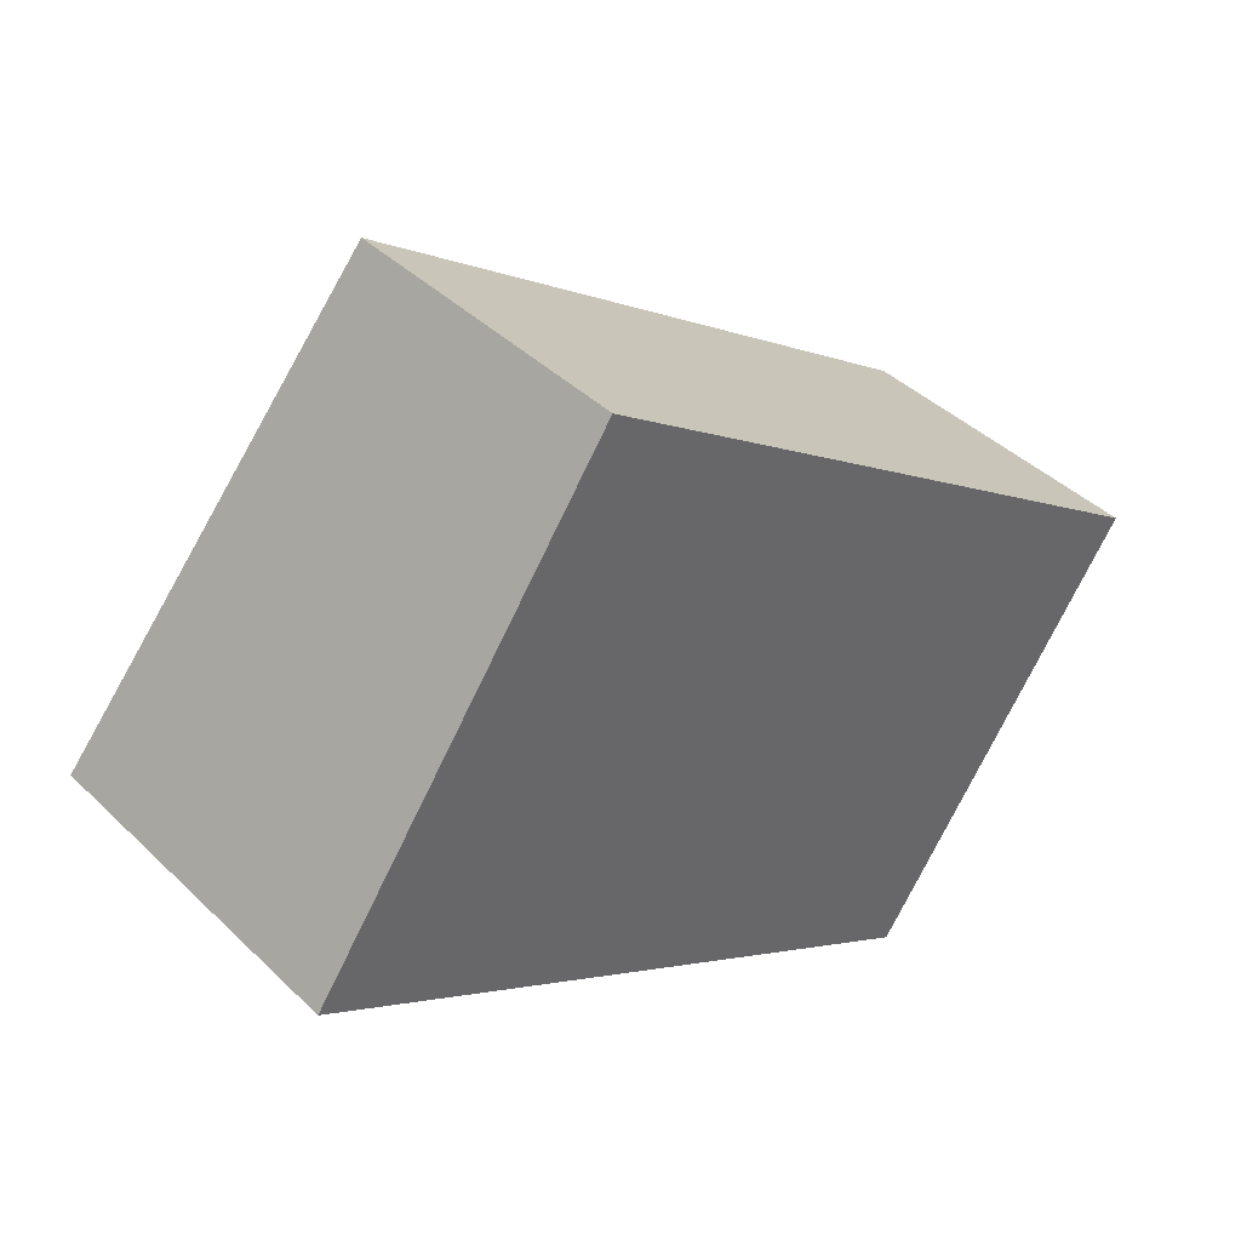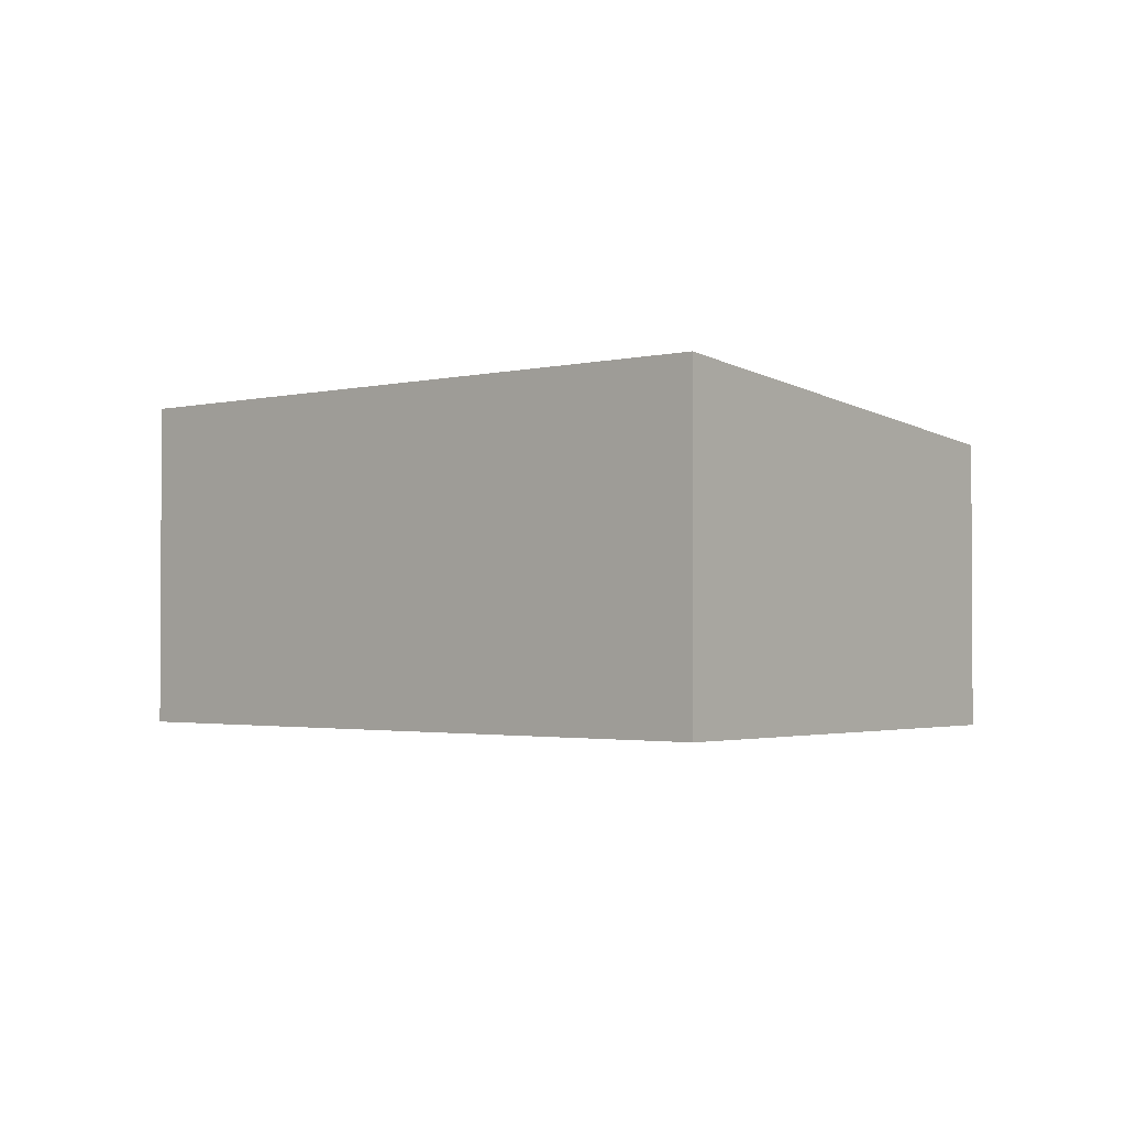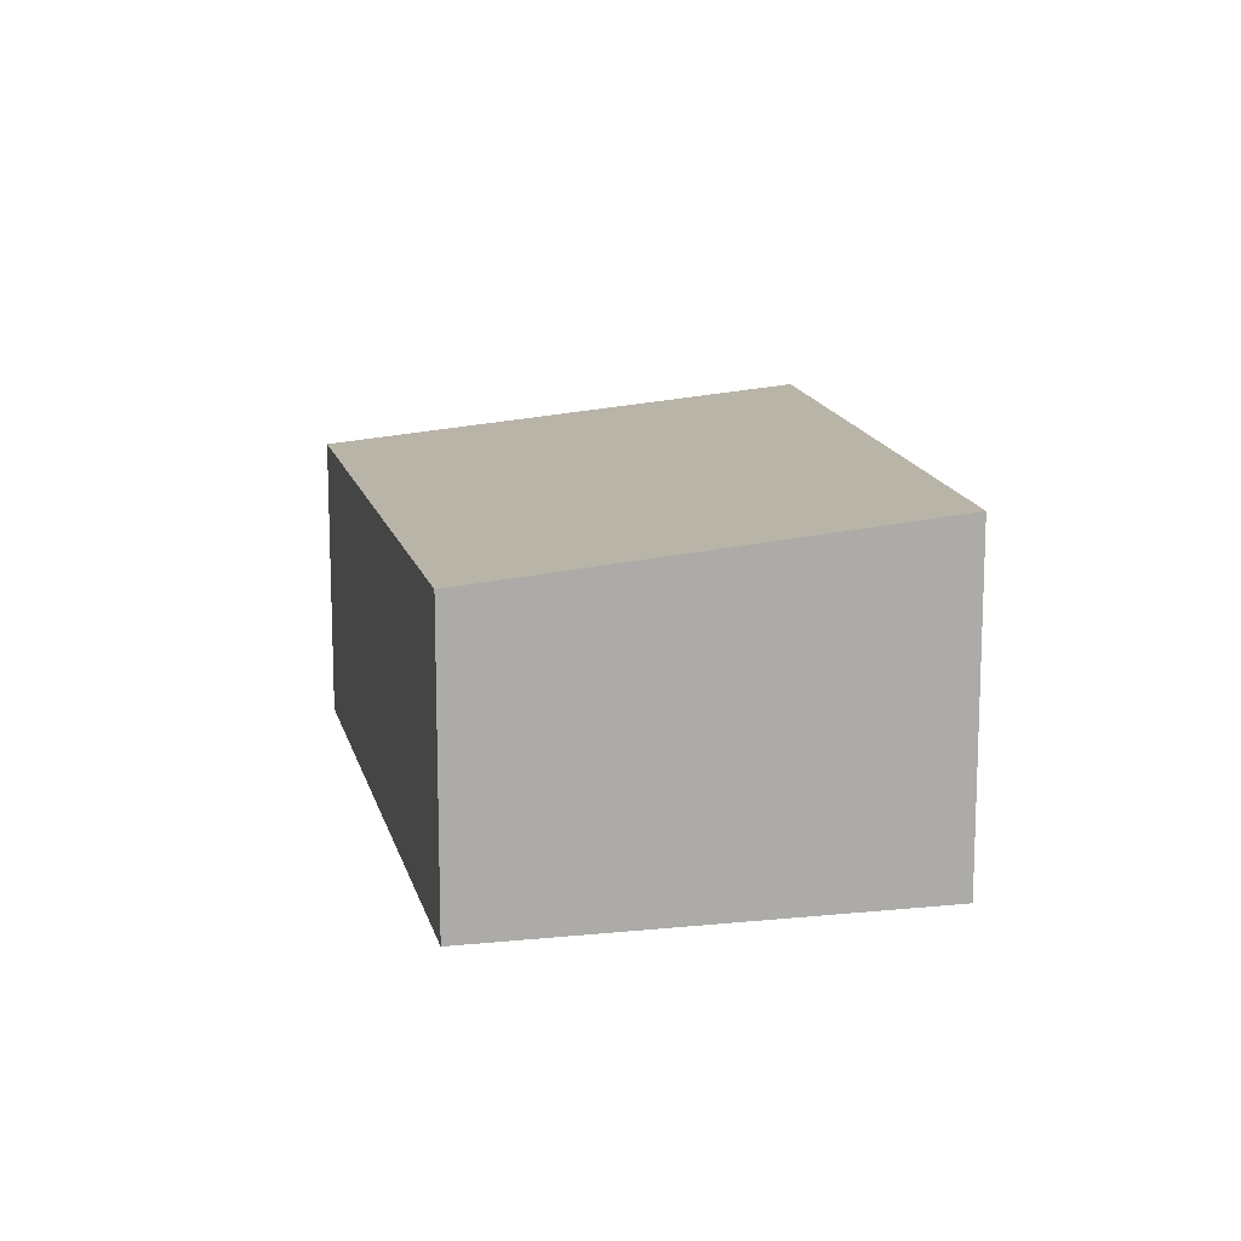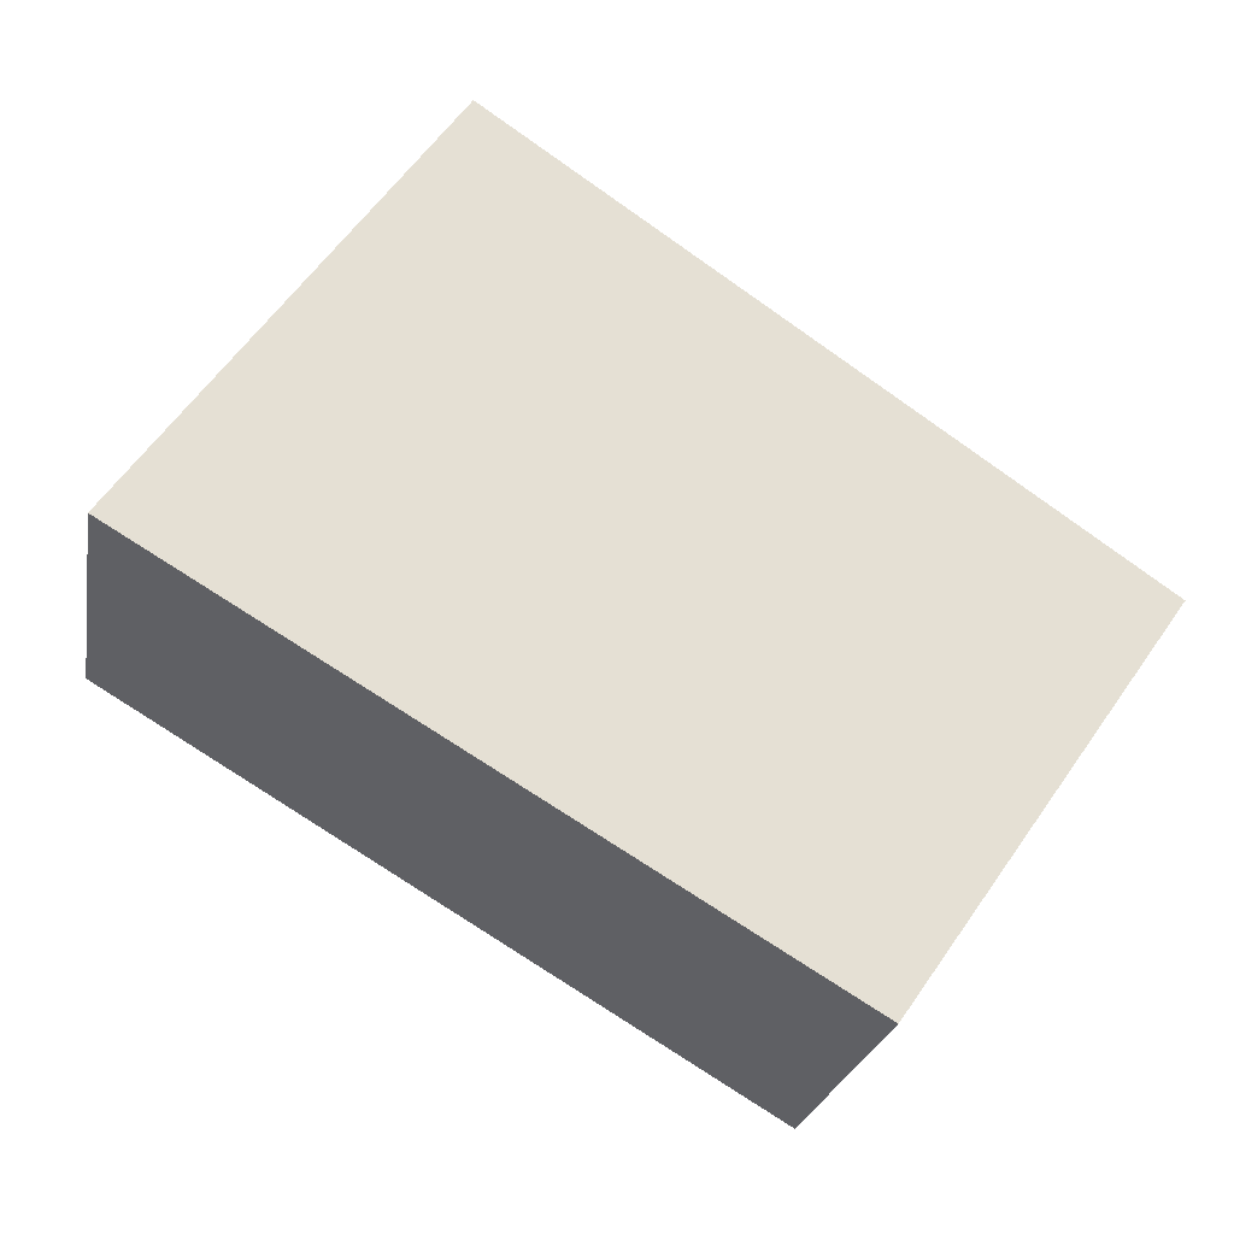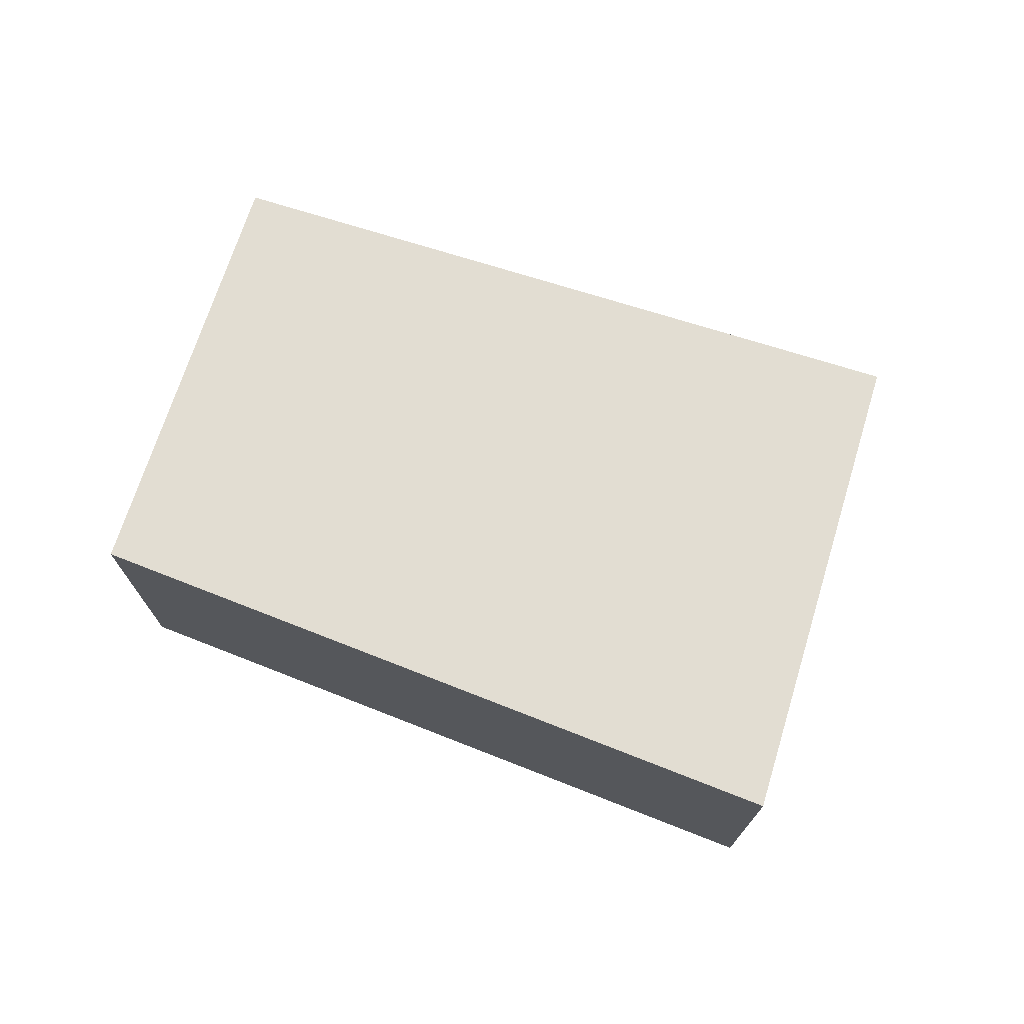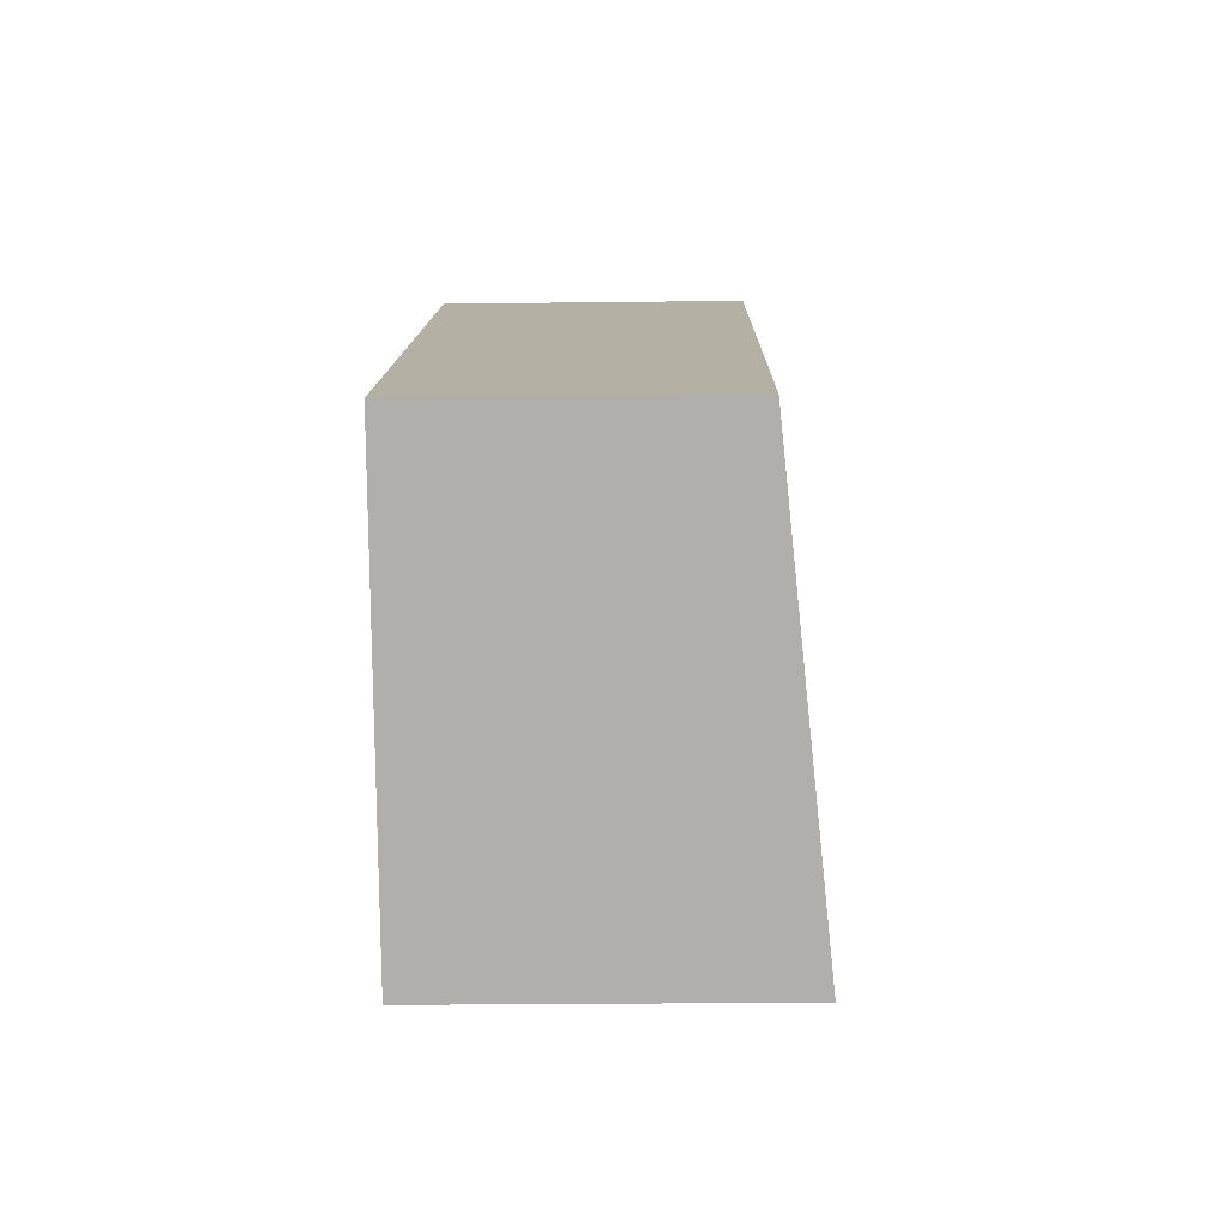
<metadata>
{"format":"obj","ext":"obj","renderer":"f3d","projection":"perspective","resolution":1024,"background":"white","views":[{"elev":41.6,"azim":-41.1,"up":"+Z"},{"elev":-1.9,"azim":-107.1,"up":"+Y"},{"elev":13.5,"azim":112.0,"up":"+Y"},{"elev":-24.0,"azim":-10.1,"up":"+Z"},{"elev":73.6,"azim":-127.9,"up":"+Y"},{"elev":-23.4,"azim":91.2,"up":"+Z"}]}
</metadata>
<code>
v  0 3.043 1.863e-16
v  8.058 2.663 -0.034
v  5.71 3.043 -3.391
v  3.209 2.622 3.359
v  2.606 2.622 3.717
v  2.636 2.617 3.76
v  2.636 -2.302e-16 3.76
v  2.606 -2.276e-16 3.717
v  0 0 0
v  8.058 2.082e-18 -0.034
v  3.209 -2.057e-16 3.359
v  5.71 2.076e-16 -3.391
g defaultobject
f 1 2 3
f 2 1 4
f 4 1 5
f 4 5 6
f 5 7 6
f 7 5 1
f 7 1 8
f 8 1 9
f 7 4 6
f 4 7 2
f 2 7 10
f 10 7 11
f 2 12 3
f 12 2 10
f 12 1 3
f 1 12 9
f 11 12 10
f 12 11 9
f 9 11 8
f 8 11 7

</code>
